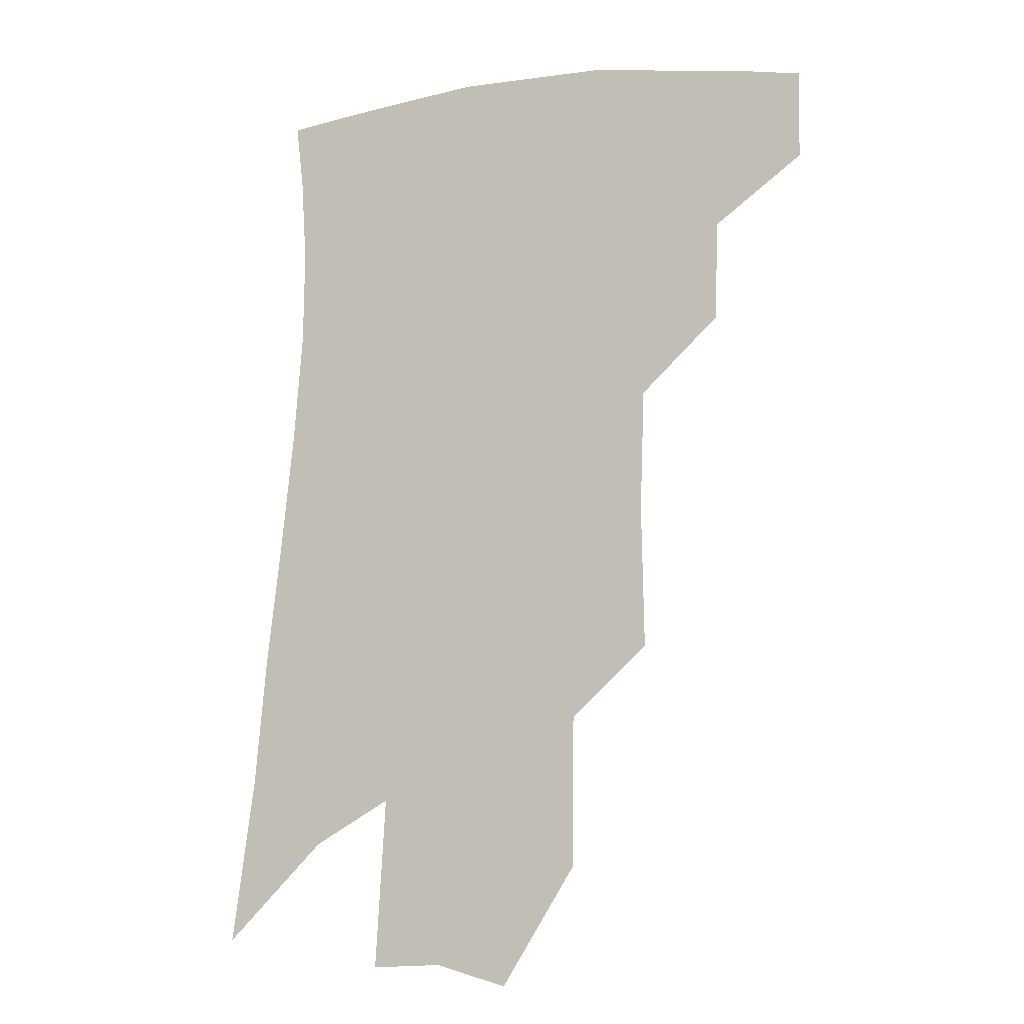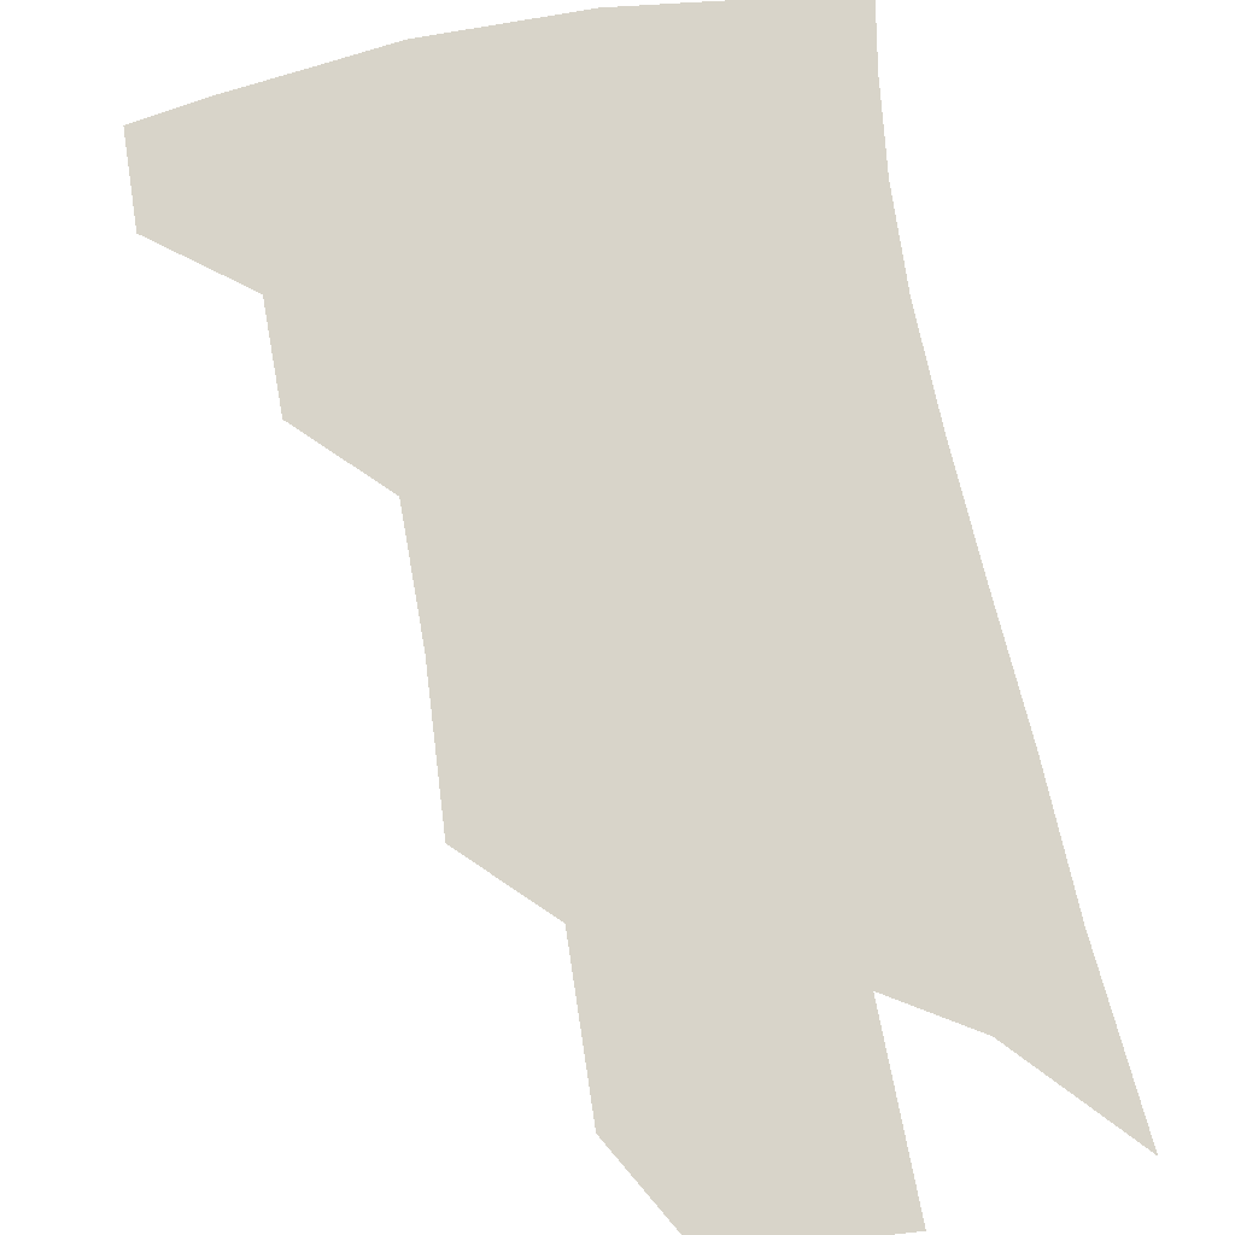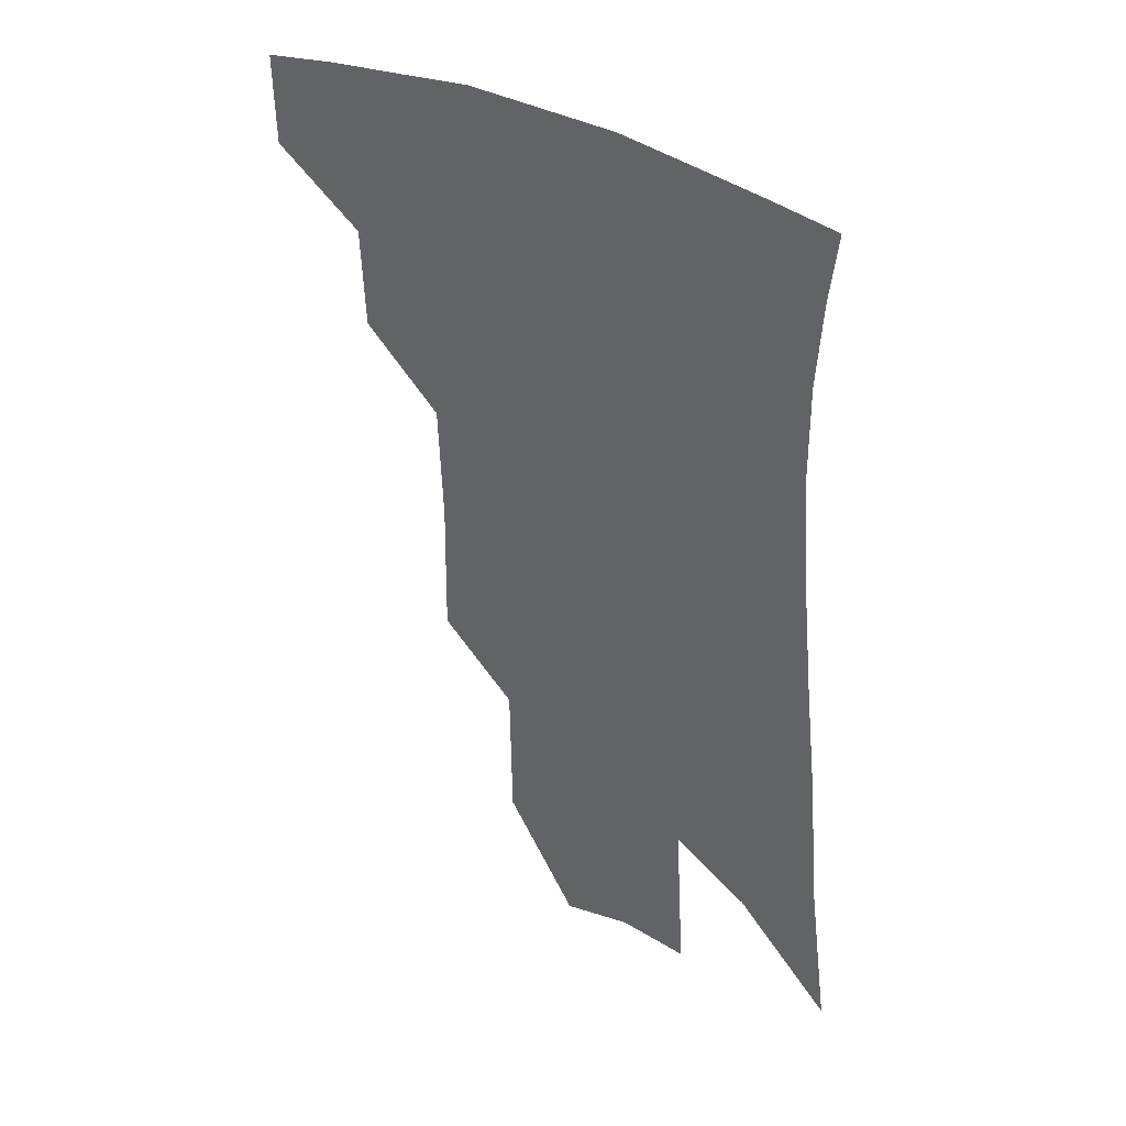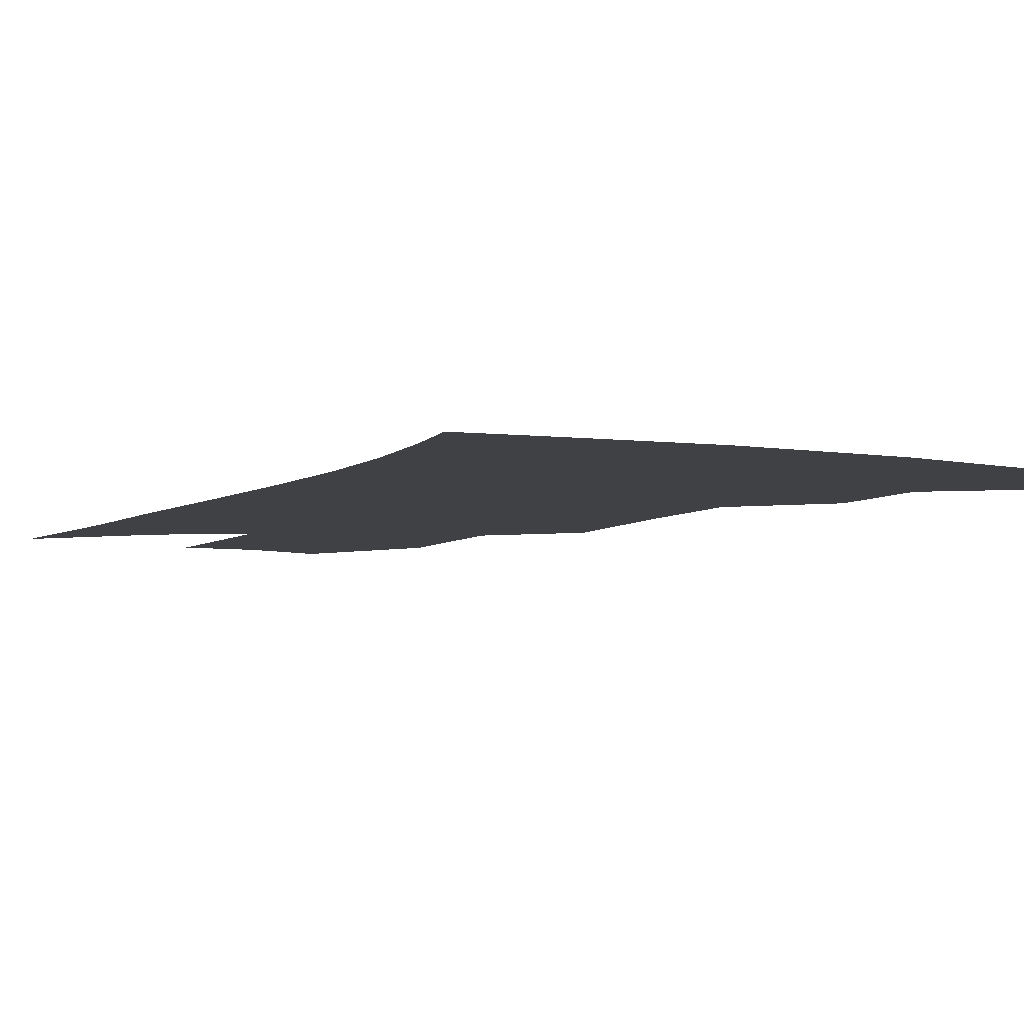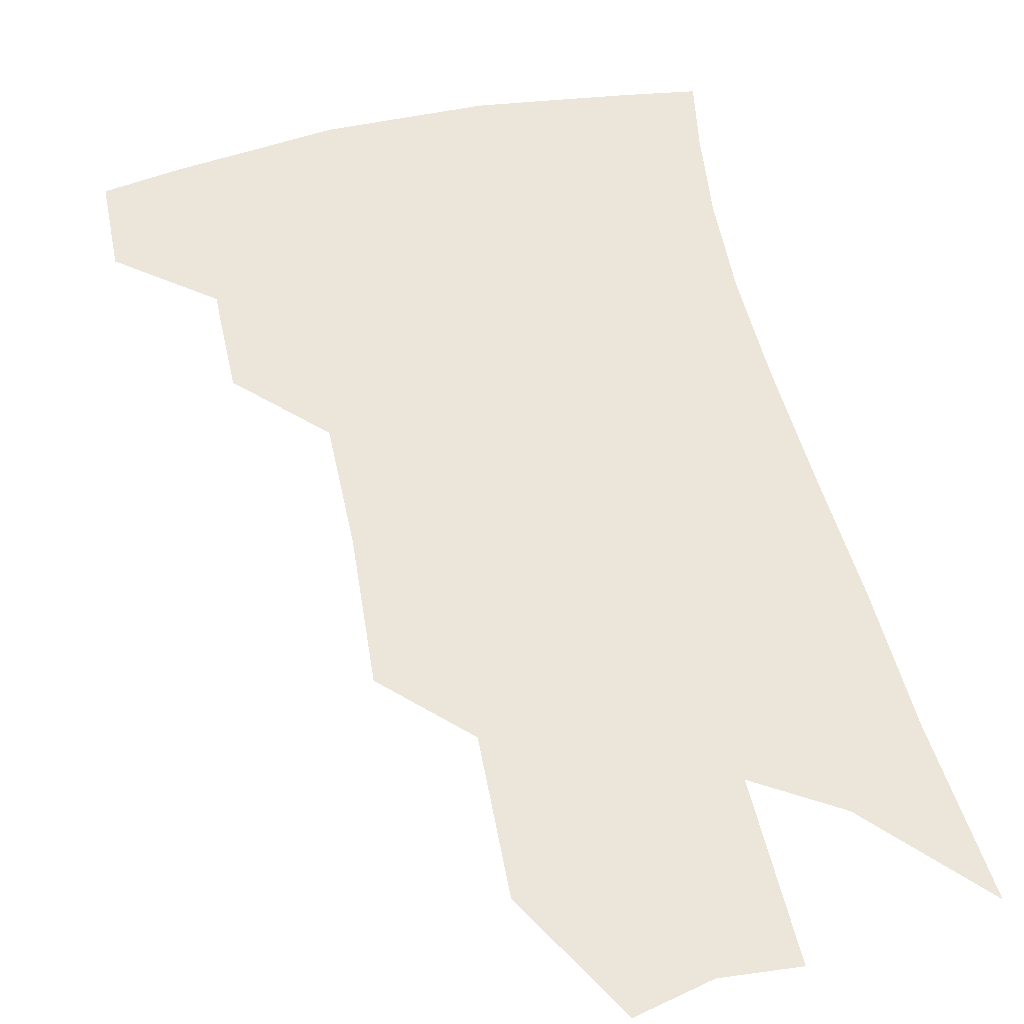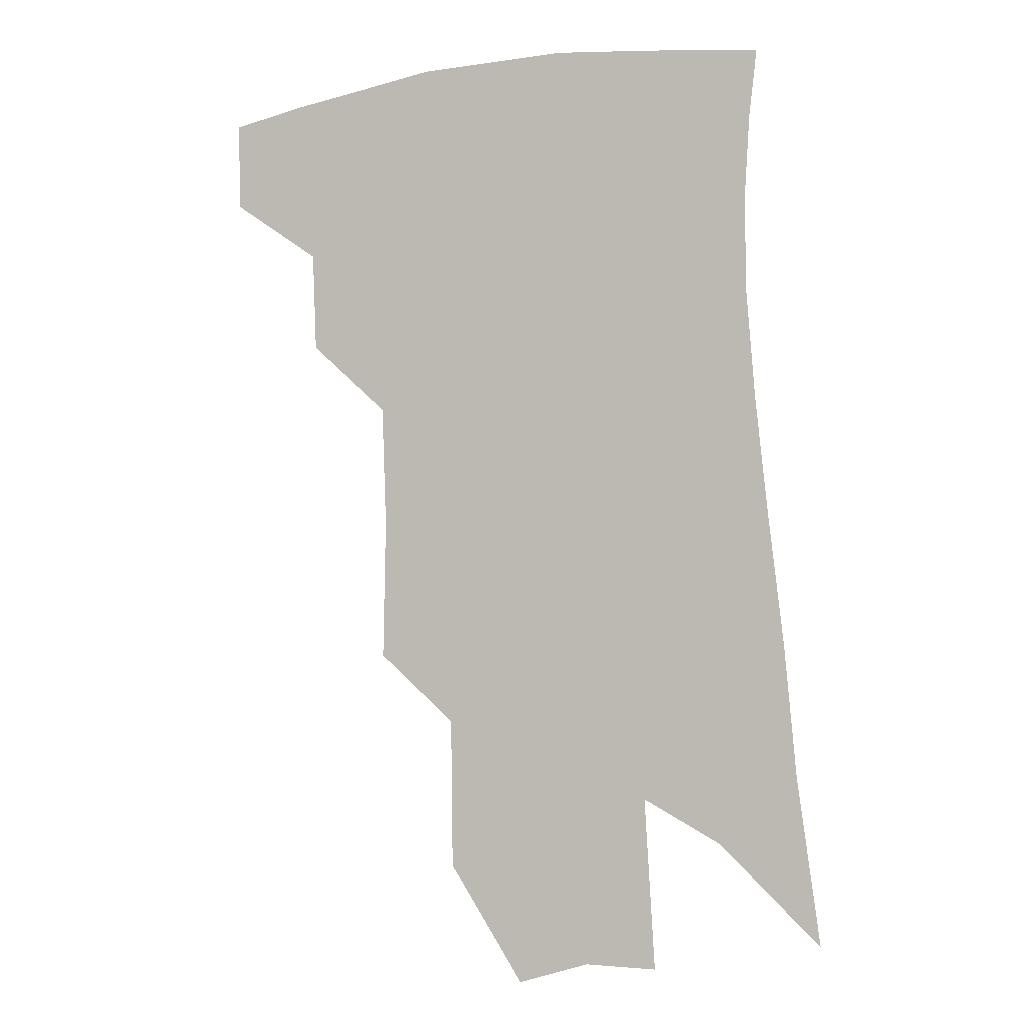
<metadata>
{"format":"obj","ext":"obj","renderer":"f3d","projection":"perspective","resolution":1024,"background":"white","views":[{"elev":-12.3,"azim":-157.3,"up":"+Y"},{"elev":75.0,"azim":-7.8,"up":"+Z"},{"elev":40.6,"azim":35.5,"up":"+Y"},{"elev":-5.8,"azim":155.3,"up":"+Z"},{"elev":55.7,"azim":-10.0,"up":"+Z"},{"elev":-4.4,"azim":19.3,"up":"+Y"}]}
</metadata>
<code>
v 478.8 375.7 0
v 478.3 404 0
v 508.3 324.2 0
v 507 356 0
v 506.2 385.3 0
v 501.6 409 0
v 534.1 218.3 0
v 534.8 263.2 0
v 533.4 301.6 0
v 534.3 340.2 0
v 532.8 366.6 0
v 529.4 389.5 0
v 525.4 413.1 0
v 559.2 149 0
v 558.6 196.4 0
v 559 244.7 0
v 557 278.8 0
v 556.5 315.5 0
v 555.9 345.1 0
v 555.4 371.3 0
v 552.6 393 0
v 548.9 417.2 0
v 582.9 112 0
v 582.5 169.7 0
v 581.2 217.3 0
v 579.5 253.1 0
v 578.1 289.2 0
v 577.6 322.6 0
v 577.1 348.6 0
v 576.7 372.9 0
v 575.6 394.9 0
v 573.4 418.2 0
v 605.5 118.8 0
v 603.6 175.8 0
v 601.4 218.3 0
v 599.5 257.9 0
v 598.1 293.2 0
v 597.6 324.7 0
v 597.7 350.6 0
v 598.1 374.2 0
v 598.3 395.7 0
v 596.7 419.2 0
v 628.2 118.1 0
v 625.1 171.9 0
v 621.9 217.8 0
v 619.5 257.4 0
v 618.1 291.1 0
v 617.4 321.6 0
v 617.6 350.6 0
v 618.7 374.3 0
v 620.1 395.7 0
v 620.7 417.4 0
v 649.9 158.2 0
v 644.3 208.4 0
v 641.8 246.7 0
v 639 284 0
v 637.3 317.8 0
v 637.6 346.2 0
v 638.9 371.7 0
v 641.2 394.8 0
v 643.3 415.6 0
v 681.7 127.1 0
v 674.6 179.9 0
v 671 221.1 0
v 666.4 262 0
v 662.5 300 0
v 659.9 334.7 0
v 659.6 365 0
v 661.4 392.4 0
v 663.9 413.6 0
f 4 5 1
f 1 5 2
f 5 6 2
f 9 10 3
f 3 10 4
f 10 11 4
f 4 11 5
f 11 12 5
f 5 12 6
f 12 13 6
f 15 16 7
f 7 16 8
f 16 17 8
f 8 17 9
f 17 18 9
f 9 18 10
f 18 19 10
f 10 19 11
f 19 20 11
f 11 20 12
f 20 21 12
f 12 21 13
f 21 22 13
f 23 24 14
f 14 24 15
f 24 25 15
f 15 25 16
f 25 26 16
f 16 26 17
f 26 27 17
f 17 27 18
f 27 28 18
f 18 28 19
f 28 29 19
f 19 29 20
f 29 30 20
f 20 30 21
f 30 31 21
f 21 31 22
f 31 32 22
f 23 33 24
f 33 34 24
f 24 34 25
f 34 35 25
f 25 35 26
f 35 36 26
f 26 36 27
f 36 37 27
f 27 37 28
f 37 38 28
f 28 38 29
f 38 39 29
f 29 39 30
f 39 40 30
f 30 40 31
f 40 41 31
f 31 41 32
f 41 42 32
f 33 43 34
f 43 44 34
f 34 44 35
f 44 45 35
f 35 45 36
f 45 46 36
f 36 46 37
f 46 47 37
f 37 47 38
f 47 48 38
f 38 48 39
f 48 49 39
f 39 49 40
f 49 50 40
f 40 50 41
f 50 51 41
f 41 51 42
f 51 52 42
f 44 53 45
f 53 54 45
f 45 54 46
f 54 55 46
f 46 55 47
f 55 56 47
f 47 56 48
f 56 57 48
f 48 57 49
f 57 58 49
f 49 58 50
f 58 59 50
f 50 59 51
f 59 60 51
f 51 60 52
f 60 61 52
f 53 62 54
f 62 63 54
f 54 63 55
f 63 64 55
f 55 64 56
f 64 65 56
f 56 65 57
f 65 66 57
f 57 66 58
f 66 67 58
f 58 67 59
f 67 68 59
f 59 68 60
f 68 69 60
f 60 69 61
f 69 70 61

</code>
